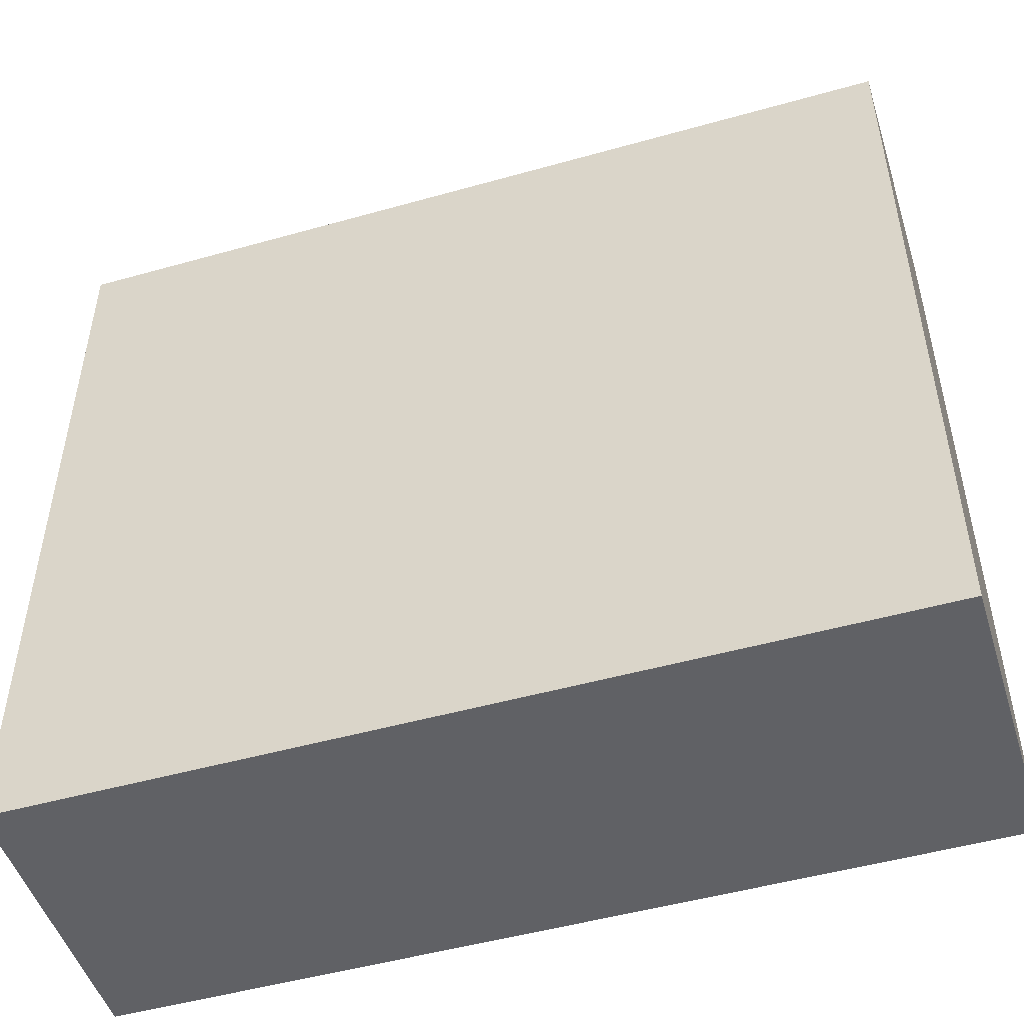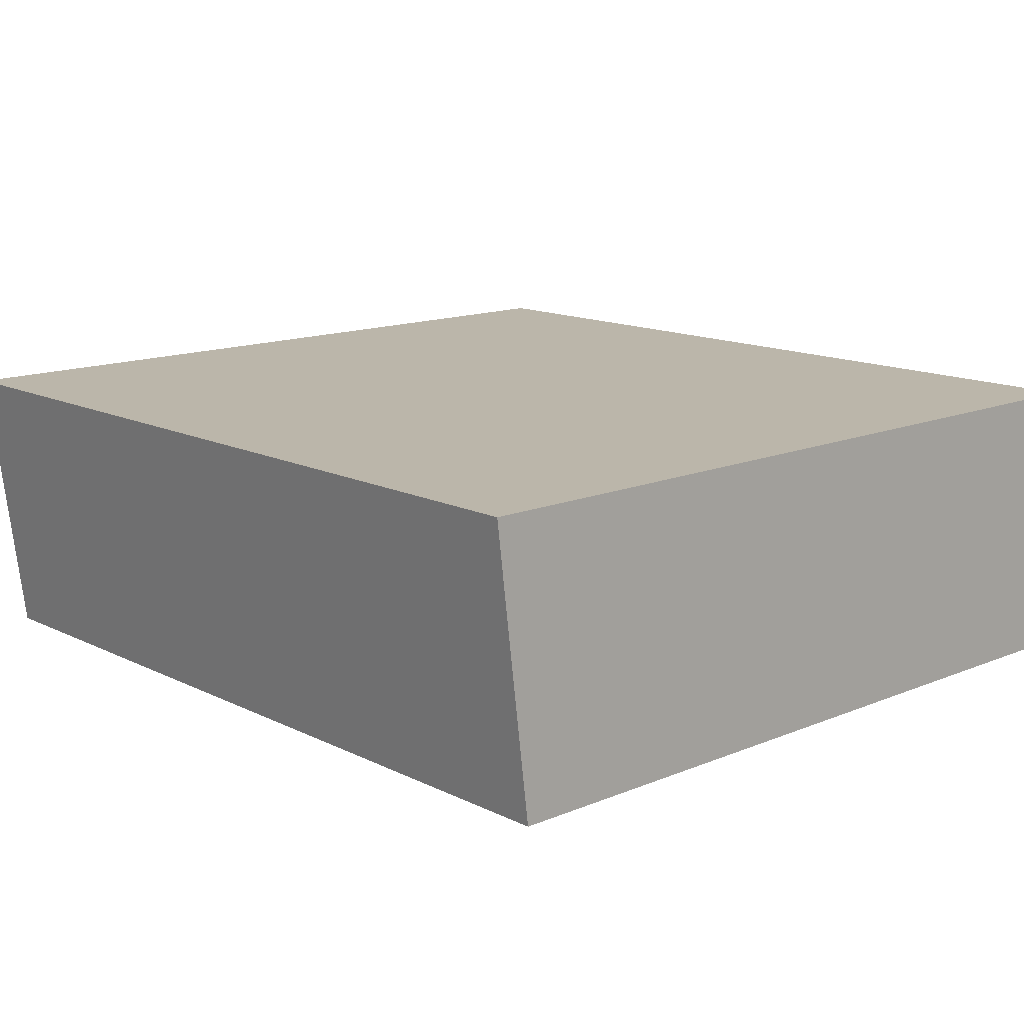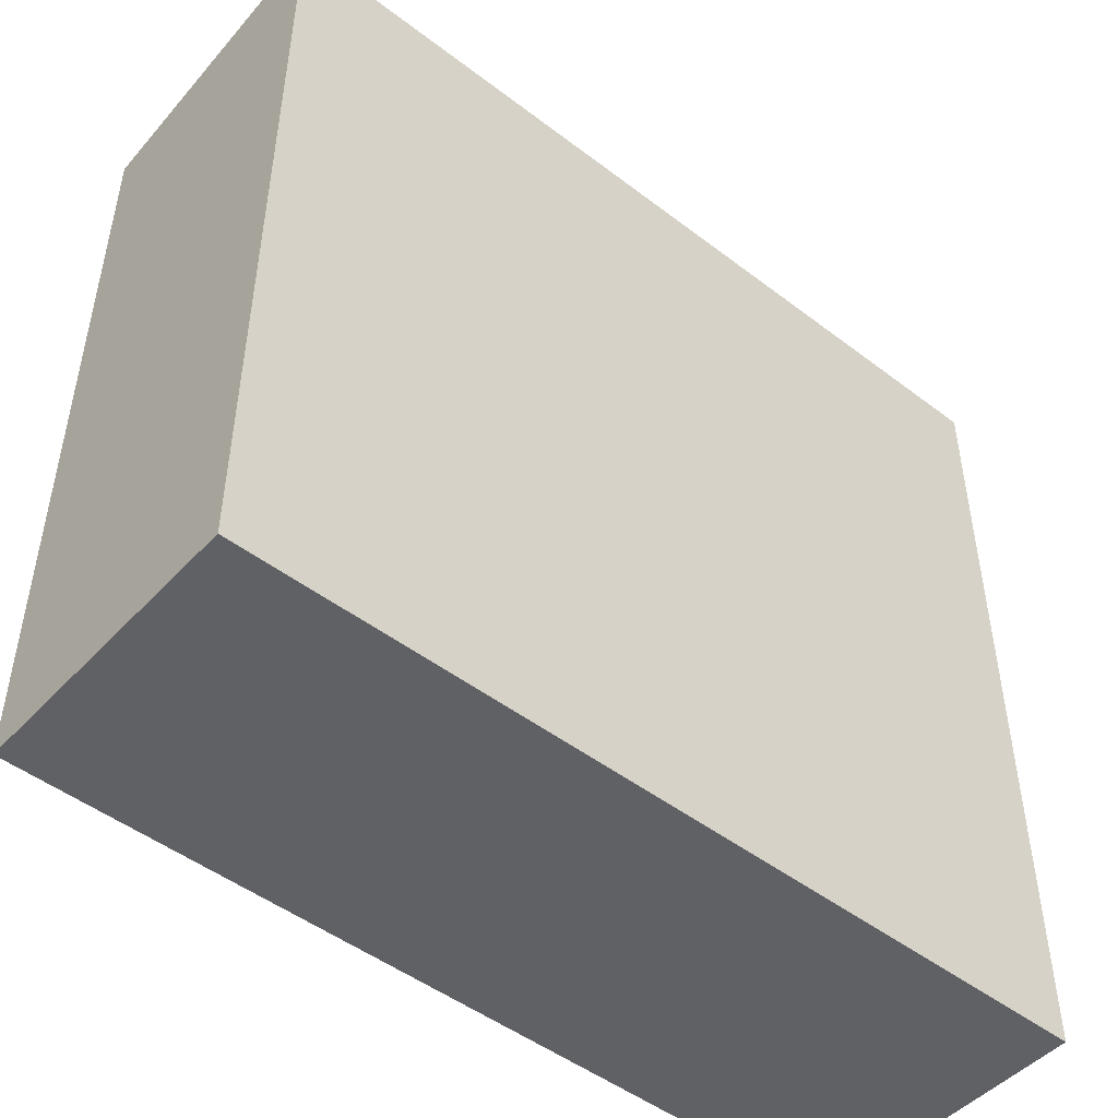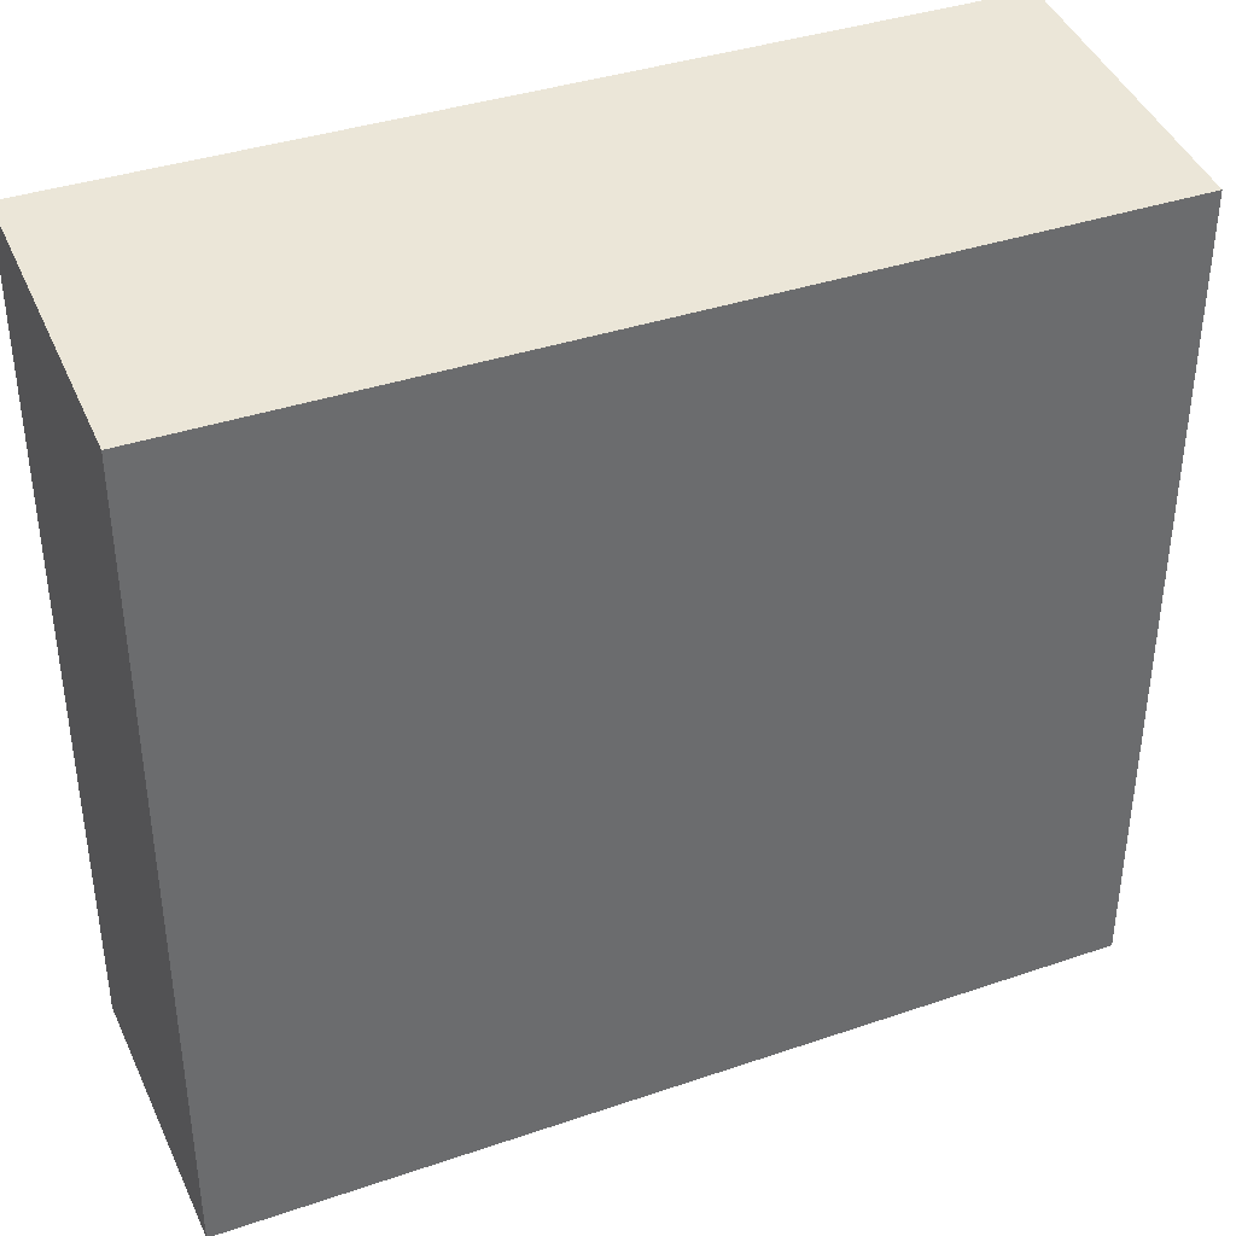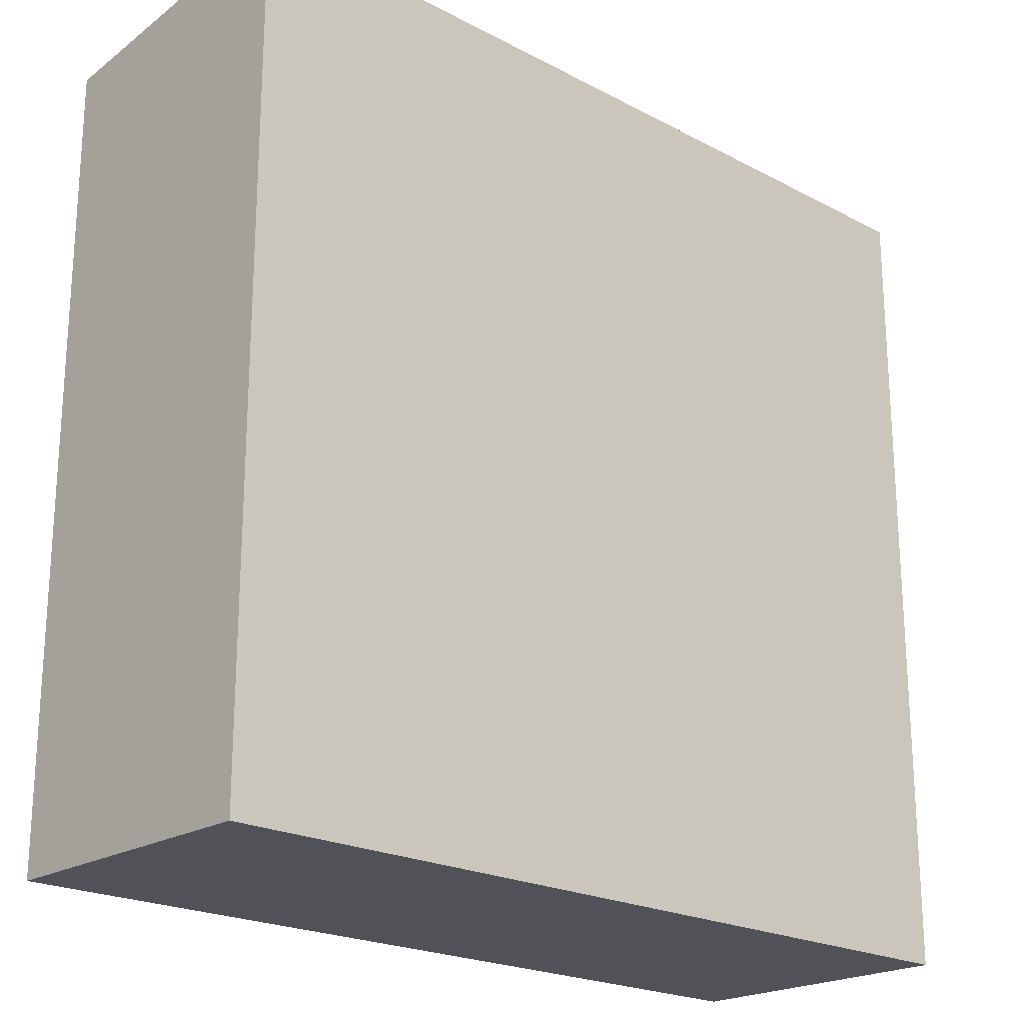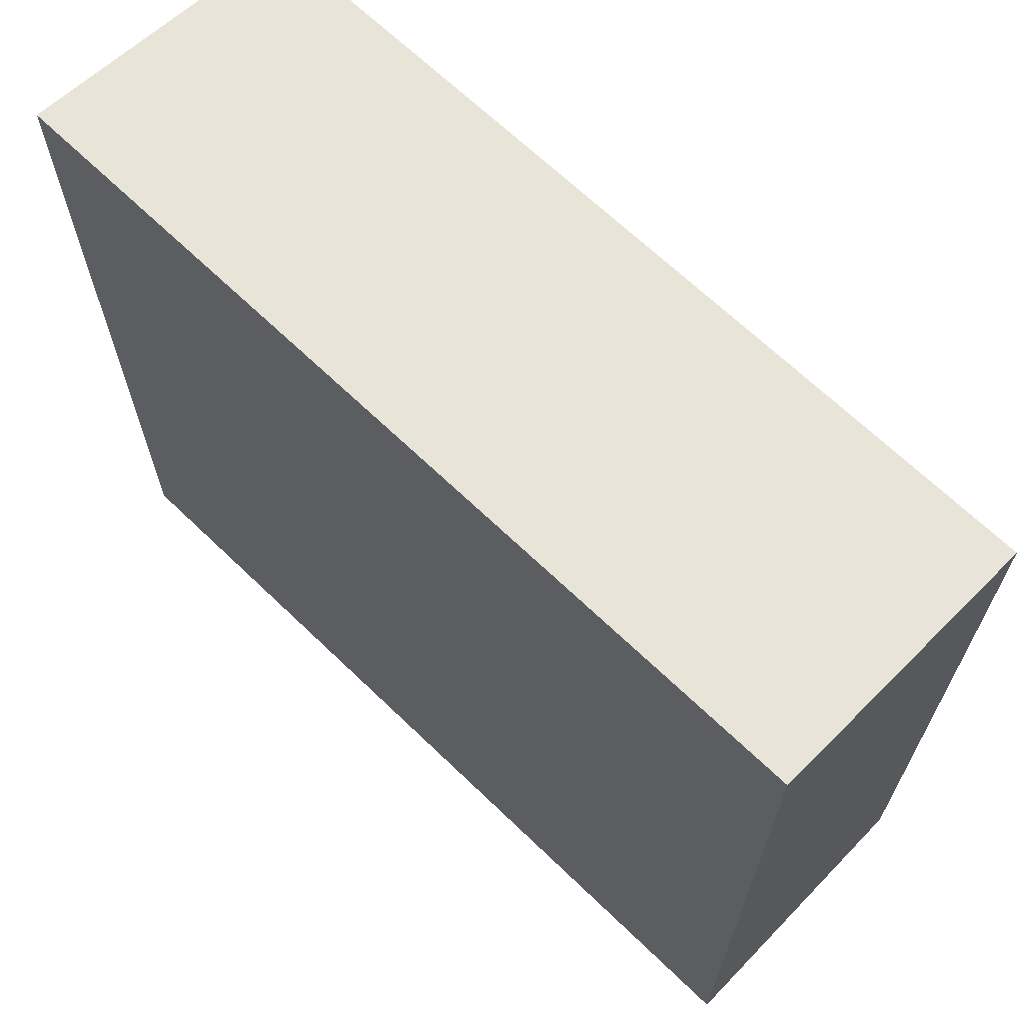
<metadata>
{"format":"obj","ext":"obj","renderer":"f3d","projection":"perspective","resolution":1024,"background":"white","views":[{"elev":-49.5,"azim":-162.6,"up":"+Y"},{"elev":14.0,"azim":-132.5,"up":"+Z"},{"elev":-48.4,"azim":-40.4,"up":"+Y"},{"elev":38.0,"azim":156.7,"up":"+Y"},{"elev":-21.4,"azim":-42.9,"up":"+Y"},{"elev":66.9,"azim":44.1,"up":"+Y"}]}
</metadata>
<code>
v  16.84 -3.41e-16 5.569
v  0.01018 16.07 5.595
v  0.009836 -3.426e-16 5.595
v  16.84 16.07 5.568
v  0 0 0
v  0.000327 15.38 -0.0004867
v  16.83 1.612e-18 -0.02632
v  16.83 15.38 -0.0268
g defaultobject
f 1 2 3
f 2 1 4
f 2 5 3
f 5 2 6
f 6 7 5
f 7 6 8
f 7 4 1
f 4 7 8
f 1 2 3
f 2 1 4
f 2 5 3
f 5 2 6
f 6 7 5
f 7 6 8
f 7 4 1
f 4 7 8
f 8 2 4
f 2 8 6
f 8 2 4
f 2 8 6
f 3 7 1
f 7 3 5
f 3 7 1
f 7 3 5

</code>
